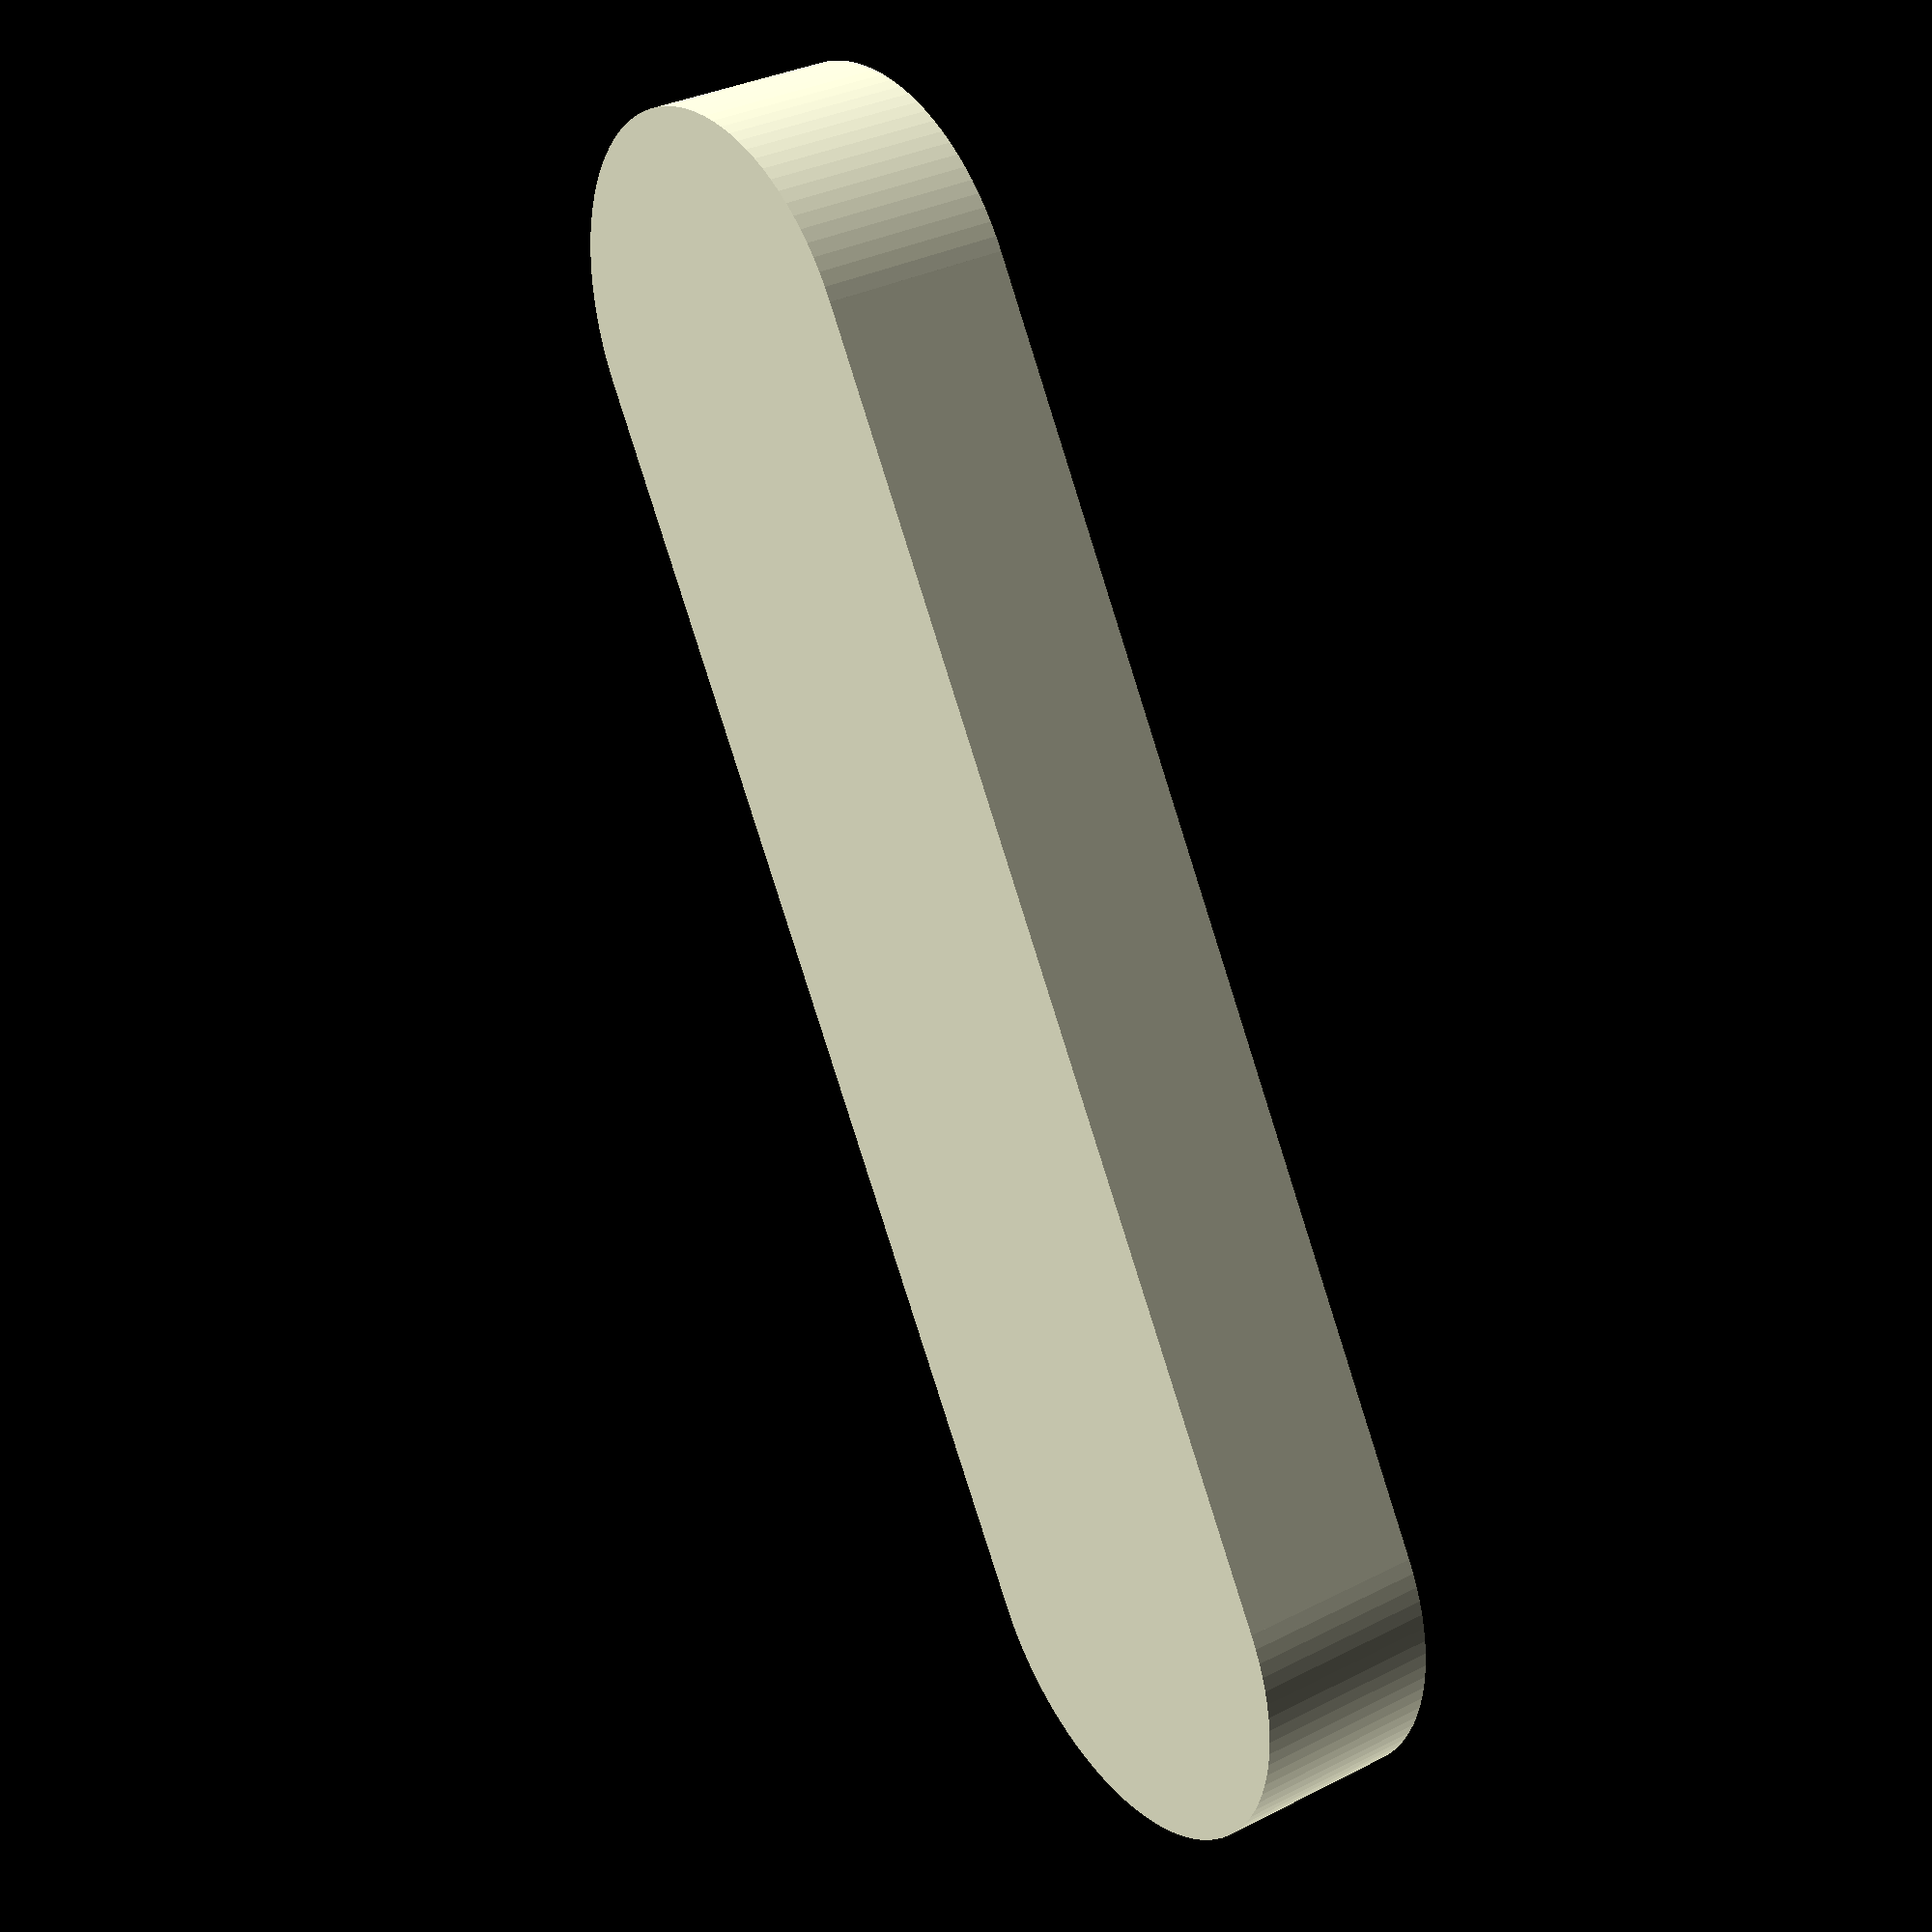
<openscad>
module funnel(){

difference(){
    union(){
        cylinder(h=4, d=14, $fn=100);
        translate([-7,0,0]){cube([14,34,4]);};
        translate([0,34,0]){cylinder(h=4, d=14, $fn=100);};
    };
    union(){
        translate([0,0,-1])cylinder(h=6, d=13, $fn=100);
        translate([-6.5,0,-1]){cube([13,34,6]);};
        translate([0,34,-1])cylinder(h=6, d=13, $fn=100);
        
    };
};
};

hull(){
    translate([0,0,2])cylinder(h=0.01, d=12, $fn=100);
    translate([0,34,2])cylinder(h=0.01, d=12, $fn=100);
    translate([-6,0,2])cube([12,34,0.01]);

    translate([-4,0,1])cylinder(h=1, d=12, $fn=100);
    translate([-4,34,1])cylinder(h=1, d=12, $fn=100);
    translate([-10,0,1])cube([12,34,1]);
 
};

translate([-4,0,-3])cylinder(h=5, d=12, $fn=100);
translate([-4,34,-3])cylinder(h=5, d=12, $fn=100);
translate([-10,0,-3])cube([12,34,5]);


module whatever(){
    translate([0,0,0])cylinder(h=2, d=12, $fn=100);
    translate([0,34,0])cylinder(h=2, d=12, $fn=100);
    translate([-6,0,0])cube([12,34,2]);

    translate([-4,0,0])cylinder(h=2, d=12, $fn=100);
    translate([-4,34,0])cylinder(h=2, d=12, $fn=100);
    translate([-10,0,0])cube([12,34,2]);
};
</openscad>
<views>
elev=147.0 azim=211.5 roll=305.2 proj=p view=solid
</views>
